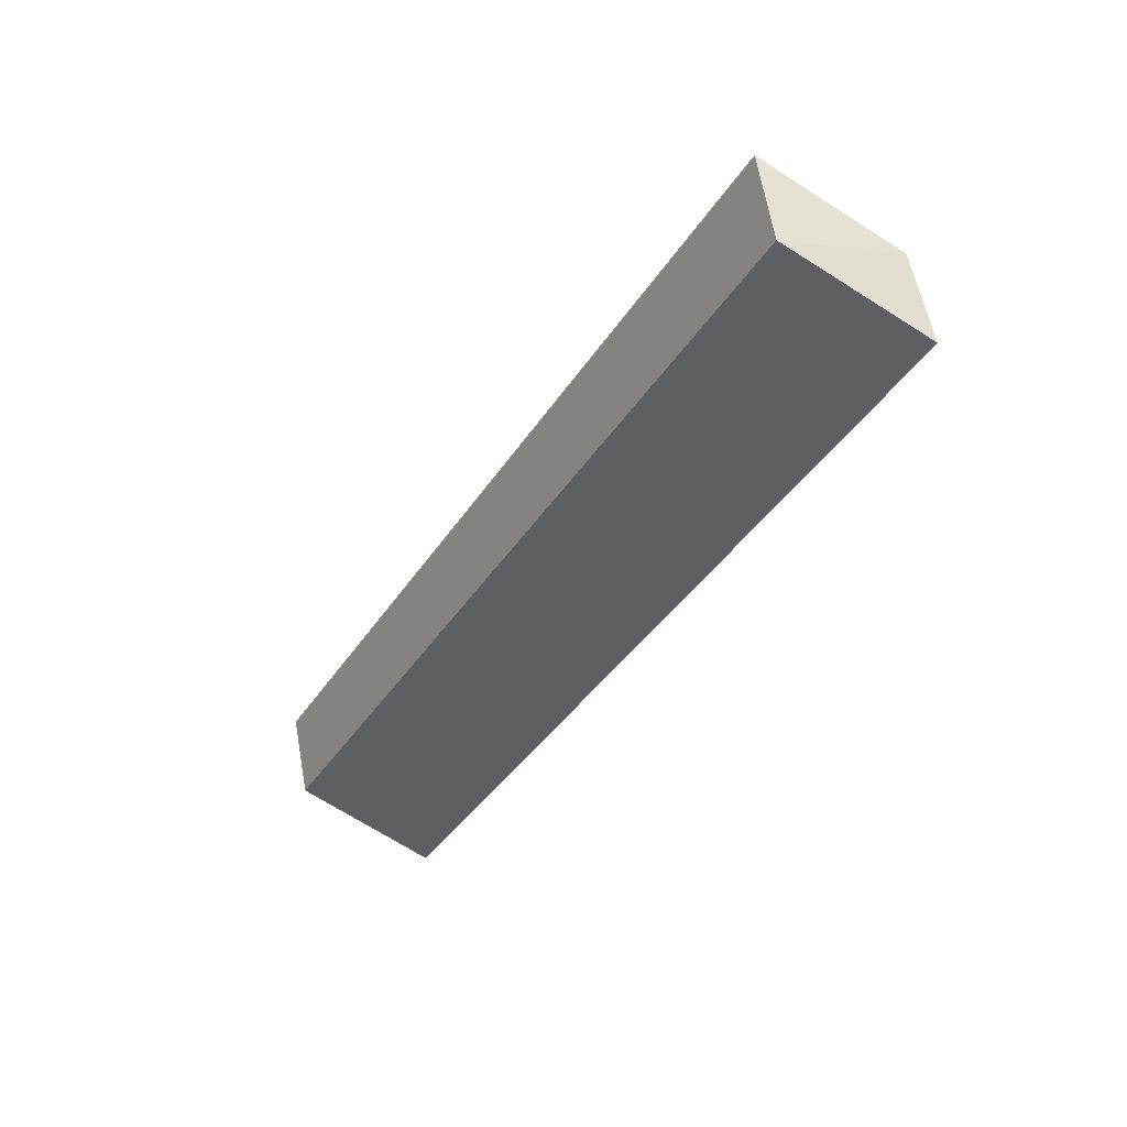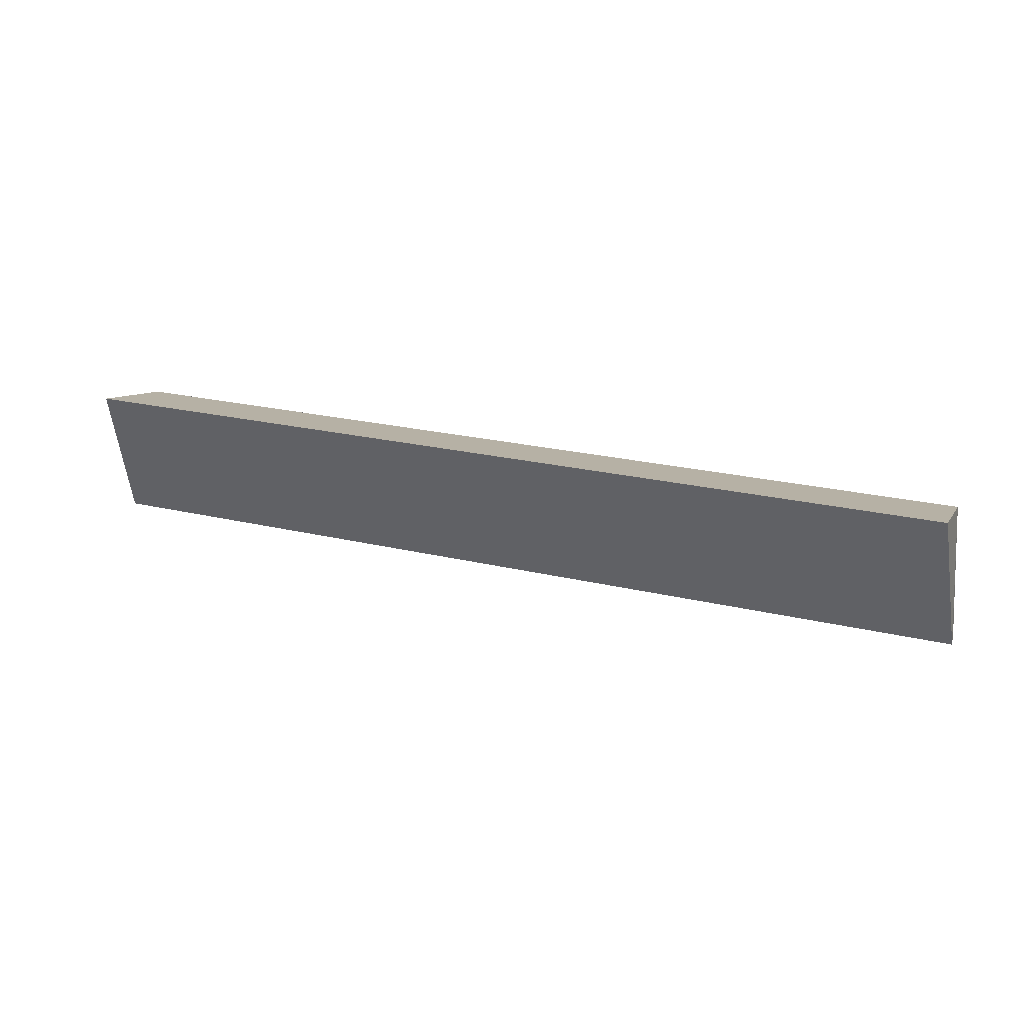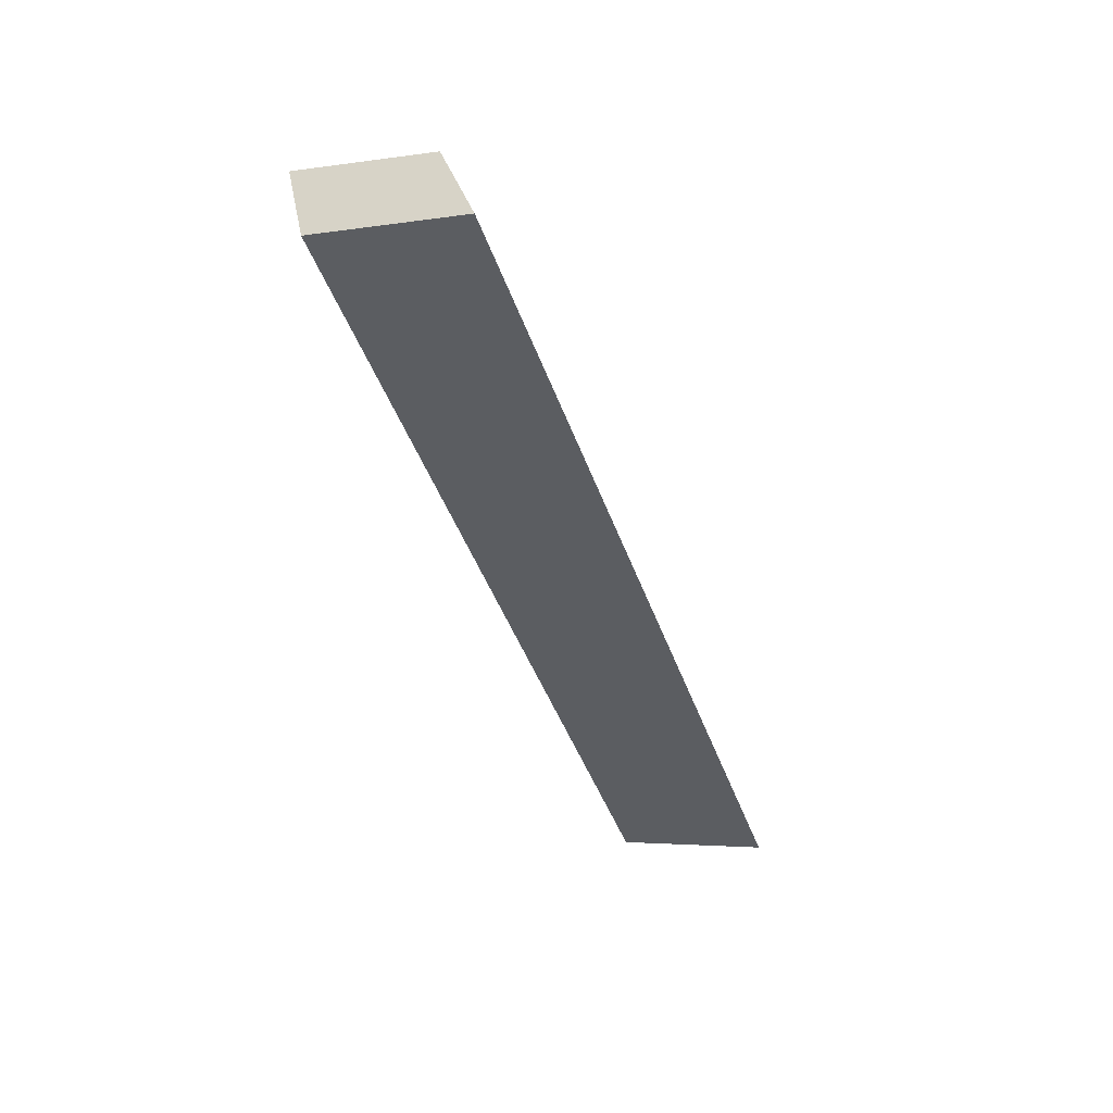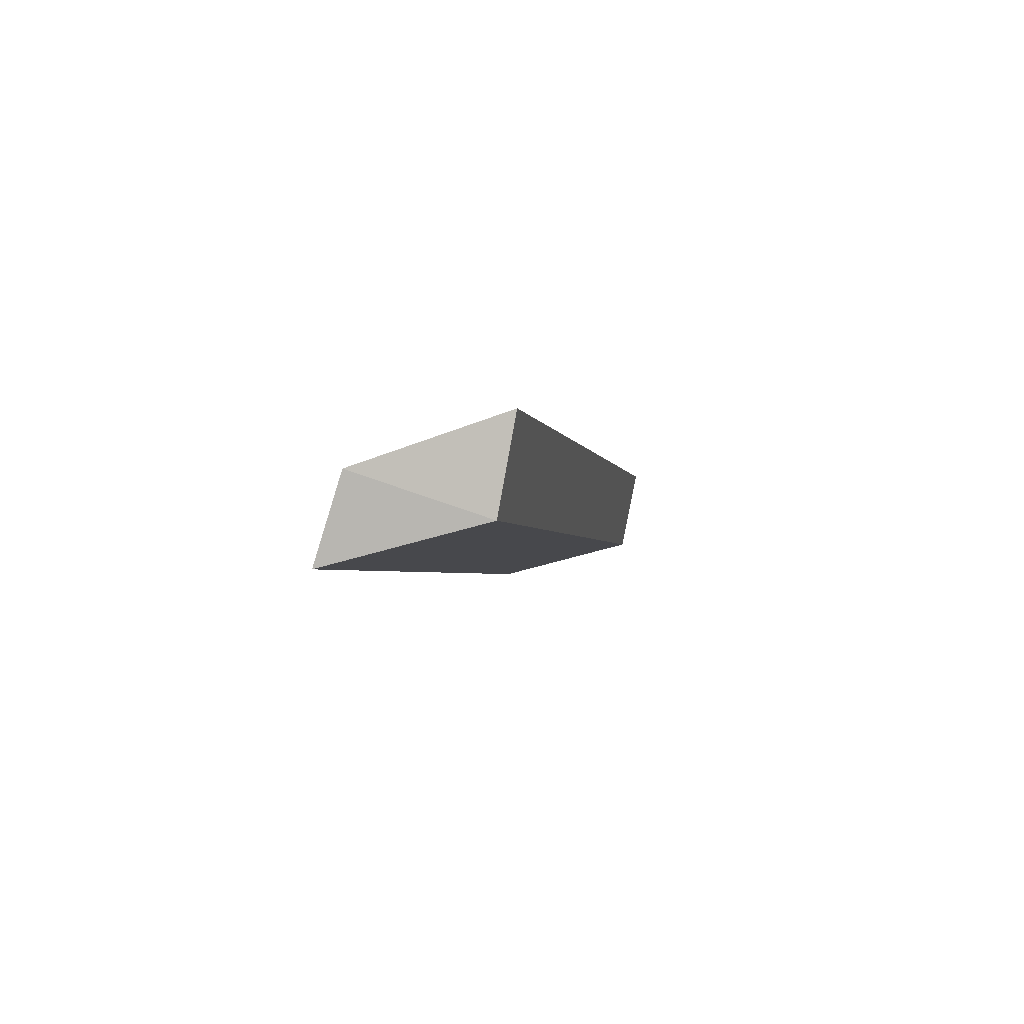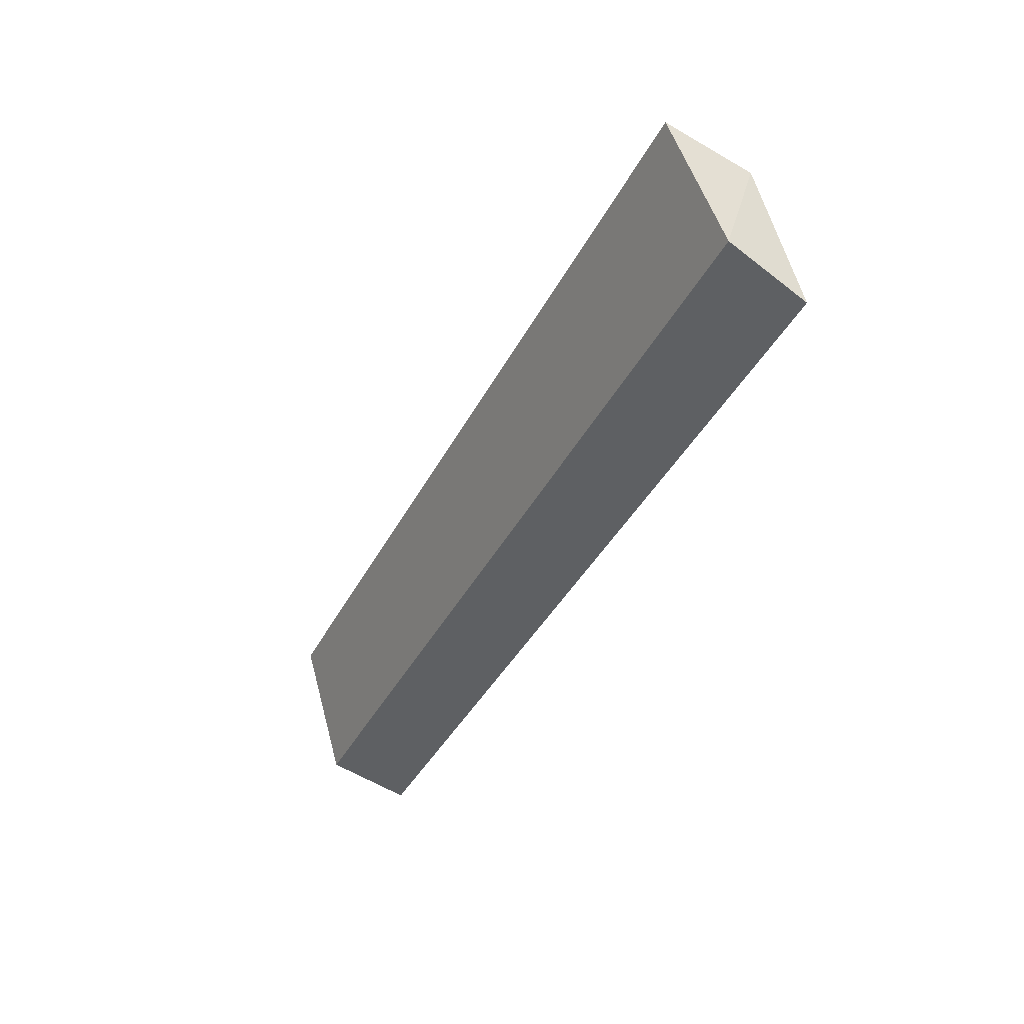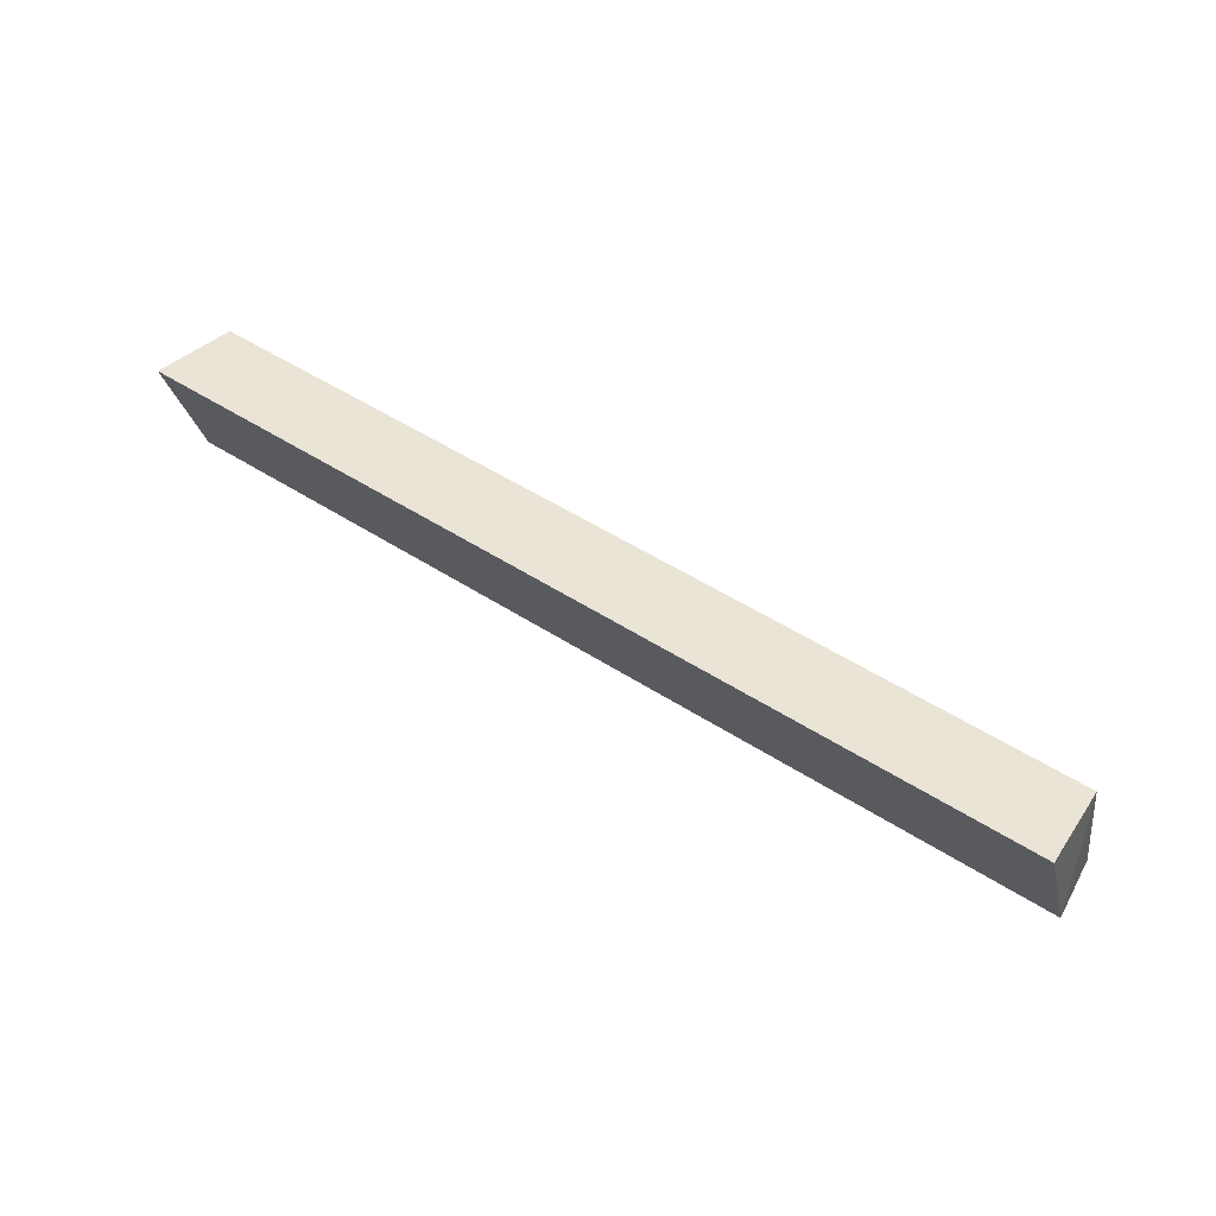
<metadata>
{"format":"obj","ext":"obj","renderer":"f3d","projection":"perspective","resolution":1024,"background":"white","views":[{"elev":-40.1,"azim":-120.0,"up":"+Z"},{"elev":21.7,"azim":23.4,"up":"+Y"},{"elev":-43.2,"azim":-71.5,"up":"+Z"},{"elev":-2.3,"azim":100.0,"up":"+Z"},{"elev":-39.3,"azim":64.9,"up":"+Y"},{"elev":51.6,"azim":34.9,"up":"+Y"}]}
</metadata>
<code>
v 0.1282 0.3662 0.0005102
v 0.1313 0.3742 0.02335
v -0.1313 0.3742 0.02335
v -0.129 0.4141 0.03662
v 0.1275 0.4092 0.01144
v 0.129 0.4141 0.03662
v -0.1282 0.3662 0.0005102
v -0.1275 0.4092 0.01144
f 5 2 1
f 6 5 4
f 6 2 5
f 6 3 2
f 6 4 3
f 7 1 2
f 7 2 3
f 8 7 3
f 8 3 4
f 8 4 5
f 8 5 1
f 8 1 7

</code>
